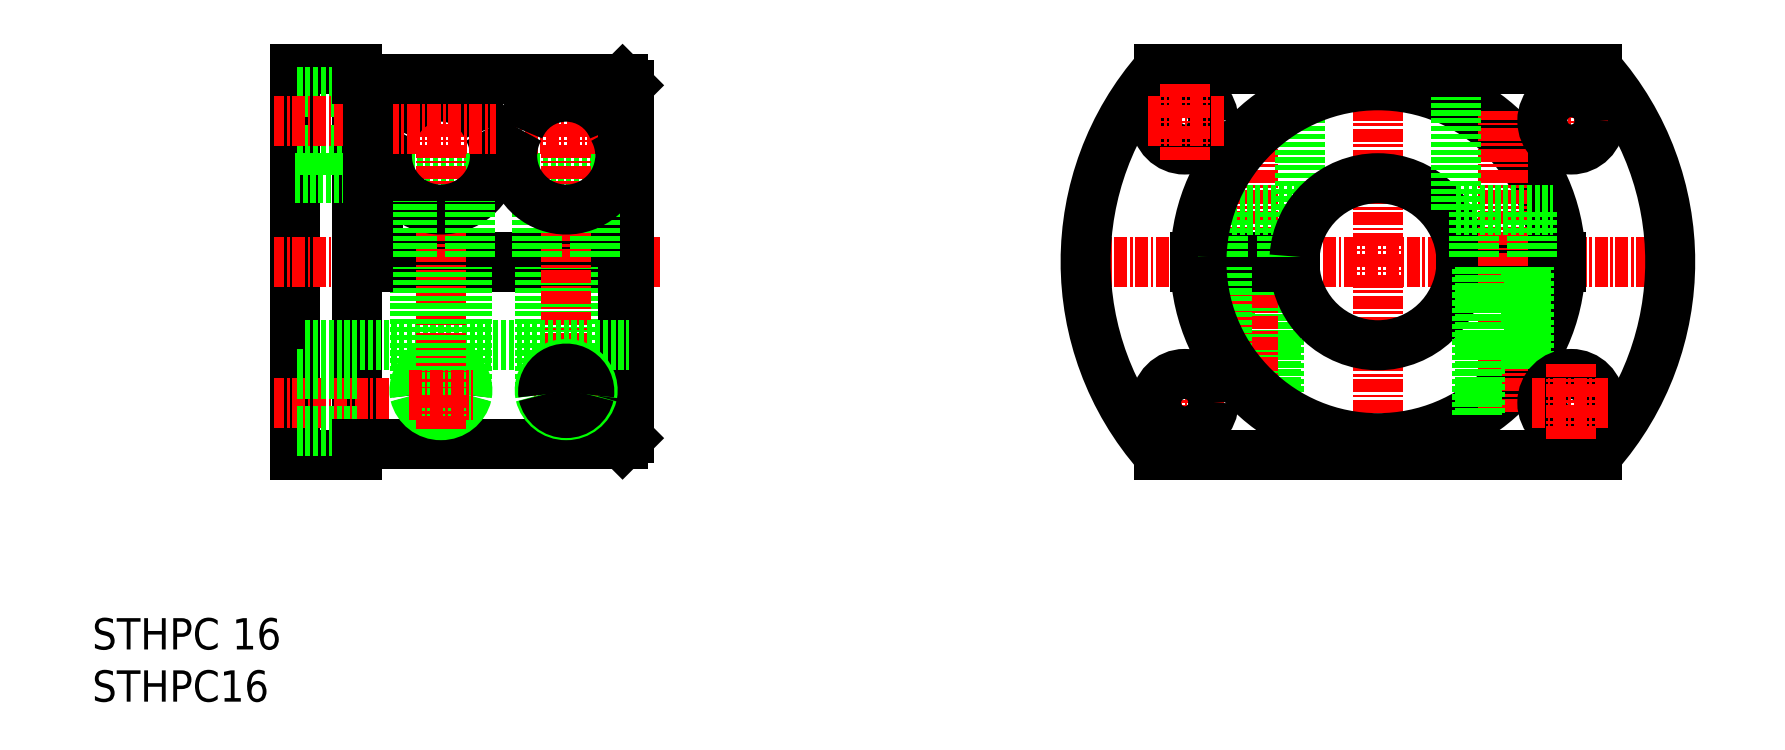
<metadata>
{"format":"dxf","ext":"dxf","renderer":"ezdxf+matplotlib","layout":"modelspace","background":"white","min_lineweight":24,"dpi":150}
</metadata>
<code>
0
SECTION
2
ENTITIES
0
LINE
8
0
10
99.35
20
86.5
30
0
11
99.35
21
123.5
31
0
0
LINE
8
0
10
105.4
20
86.5
30
0
11
105.4
21
123.5
31
0
0
LINE
8
CENTER
10
233.1
20
105
30
0
11
173.1
21
105
31
0
0
LINE
8
CENTER
10
134.4
20
105
30
0
11
97.35
21
105
31
0
0
LINE
8
0
10
105.4
20
86.5
30
0
11
99.35
21
86.5
31
0
0
LINE
8
CENTER
10
108.4
20
91.5
30
0
11
97.35
21
91.5
31
0
0
LINE
8
0
10
105.4
20
88.75
30
0
11
99.35
21
88.75
31
0
0
LINE
8
CENTER
10
203.1
20
84.5
30
0
11
203.1
21
125.5
31
0
0
LINE
8
0
10
105.4
20
123.5
30
0
11
99.35
21
123.5
31
0
0
LINE
8
0
10
107.4
20
113
30
0
11
131.4
21
113
31
0
0
LINE
8
0
10
105.4
20
87.5
30
0
11
130.8
21
87.5
31
0
0
LINE
8
CENTER
10
128.4
20
92.26
30
0
11
122.3
21
92.26
31
0
0
LINE
8
0
10
106.4
20
104.5
30
0
11
131.4
21
104.5
31
0
0
LINE
8
0
10
107.4
20
105.5
30
0
11
131.4
21
105.5
31
0
0
LINE
8
CENTER
10
130.6
20
117.7
30
0
11
120.1
21
117.7
31
0
0
LINE
8
0
10
105.4
20
97
30
0
11
105.4
21
105
31
0
0
LINE
8
0
10
105.4
20
113
30
0
11
105.4
21
105
31
0
0
LINE
8
0
10
107.4
20
122.5
30
0
11
107.4
21
105.5
31
0
0
LINE
8
0
10
127.5
20
92.26
30
0
11
127.5
21
104.5
31
0
0
LINE
8
0
10
123.2
20
92.26
30
0
11
123.2
21
104.5
31
0
0
LINE
8
0
10
122.9
20
92.26
30
0
11
122.9
21
104.5
31
0
0
LINE
8
0
10
127.9
20
92.26
30
0
11
127.9
21
104.5
31
0
0
LINE
8
CENTER
10
125.4
20
88.94
30
0
11
125.4
21
122.5
31
0
0
LINE
8
0
10
130.8
20
104.5
30
0
11
130.8
21
87.5
31
0
0
LINE
8
0
10
131.4
20
88.1
30
0
11
131.4
21
104.5
31
0
0
LINE
8
0
10
131.4
20
121.9
30
0
11
131.4
21
105.5
31
0
0
LINE
8
0
10
130.8
20
122.5
30
0
11
130.8
21
105.5
31
0
0
LINE
8
0
10
130.8
20
122.5
30
0
11
131.4
21
121.9
31
0
0
LINE
8
0
10
100.4
20
97
30
0
11
131.4
21
97
31
0
0
LINE
8
0
10
99.35
20
113
30
0
11
105.4
21
113
31
0
0
LINE
8
0
10
193.3
20
90.51
30
0
11
193.3
21
104.5
31
0
0
LINE
8
0
10
193.6
20
90.3
30
0
11
193.6
21
104.5
31
0
0
LINE
8
0
10
188.9
20
94.76
30
0
11
188.9
21
104.5
31
0
0
LINE
8
CENTER
10
191.1
20
90.58
30
0
11
191.1
21
119.4
31
0
0
LINE
8
0
10
220.6
20
104.5
30
0
11
211.1
21
104.5
31
0
0
LINE
8
0
10
220.6
20
105.5
30
0
11
211.1
21
105.5
31
0
0
LINE
8
0
10
185.6
20
105.5
30
0
11
195.1
21
105.5
31
0
0
LINE
8
0
10
185.6
20
104.5
30
0
11
195.1
21
104.5
31
0
0
LINE
8
0
10
188.6
20
95.2
30
0
11
188.6
21
104.5
31
0
0
LINE
8
0
10
195.6
20
110
30
0
11
195.6
21
120.8
31
0
0
LINE
8
0
10
195.6
20
110
30
0
11
186.3
21
110
31
0
0
LINE
8
0
10
130.8
20
87.5
30
0
11
131.4
21
88.1
31
0
0
LINE
8
0
10
107.4
20
122.5
30
0
11
130.8
21
122.5
31
0
0
ARC
8
0
10
203.1
20
105
30
0
40
17.5
50
181.6
51
358.4
0
LINE
8
0
10
193.9
20
105.5
30
0
11
193.9
21
110
31
0
0
LINE
8
0
10
188.3
20
105.5
30
0
11
188.3
21
110
31
0
0
LINE
8
0
10
128.2
20
105.5
30
0
11
128.2
21
110.8
31
0
0
LINE
8
0
10
122.6
20
105.5
30
0
11
122.6
21
110.8
31
0
0
ARC
8
0
10
125.4
20
92.88
30
0
40
2.575
50
193.8
51
346.2
0
ARC
8
0
10
125.4
20
92.75
30
0
40
2.248
50
192.6
51
347.4
0
ARC
8
0
10
125.4
20
92.67
30
0
40
2.533
50
350.8
51
189.2
0
ARC
8
0
10
125.4
20
92.55
30
0
40
2.212
50
352.5
51
187.5
0
ARC
8
0
10
125.4
20
116
30
0
40
4.831
50
21.33
51
158.7
0
ARC
8
0
10
125.4
20
115.2
30
0
40
5.177
50
150.4
51
29.64
0
ARC
8
0
10
203.1
20
105
30
0
40
28
50
318.6
51
41.35
0
ARC
8
0
10
203.1
20
105
30
0
40
16.9
50
181.7
51
358.3
0
ARC
8
0
10
203.1
20
105
30
0
40
8
50
183.6
51
356.4
0
ARC
8
0
10
203.1
20
105
30
0
40
8
50
3.583
51
176.4
0
ARC
8
0
10
203.1
20
105
30
0
40
16.9
50
1.695
51
178.3
0
ARC
8
0
10
203.1
20
105
30
0
40
17.5
50
1.637
51
178.4
0
CIRCLE
8
0
10
184.6
20
118.5
30
0
40
2.75
0
LINE
8
0
10
105.4
20
94.25
30
0
11
99.35
21
94.25
31
0
0
LINE
8
0
10
105.4
20
115.8
30
0
11
99.35
21
115.8
31
0
0
LINE
8
0
10
105.4
20
121.2
30
0
11
99.35
21
121.2
31
0
0
LINE
8
CENTER
10
108.4
20
118.5
30
0
11
97.35
21
118.5
31
0
0
LINE
8
CENTER
10
215.1
20
90.58
30
0
11
215.1
21
119.4
31
0
0
LINE
8
0
10
212.6
20
90.3
30
0
11
212.6
21
104.5
31
0
0
LINE
8
0
10
212.9
20
90.51
30
0
11
212.9
21
104.5
31
0
0
LINE
8
0
10
217.6
20
95.2
30
0
11
217.6
21
104.5
31
0
0
LINE
8
0
10
217.3
20
94.76
30
0
11
217.3
21
104.5
31
0
0
LINE
8
0
10
210.6
20
110
30
0
11
210.6
21
120.8
31
0
0
LINE
8
0
10
217.9
20
105.5
30
0
11
217.9
21
110
31
0
0
LINE
8
0
10
212.3
20
105.5
30
0
11
212.3
21
110
31
0
0
LINE
8
0
10
210.6
20
110
30
0
11
219.9
21
110
31
0
0
ARC
8
0
10
113.4
20
92.55
30
0
40
2.212
50
352.5
51
187.5
0
ARC
8
0
10
113.4
20
92.67
30
0
40
2.533
50
350.8
51
189.2
0
ARC
8
0
10
113.4
20
92.75
30
0
40
2.248
50
192.6
51
347.4
0
ARC
8
0
10
113.4
20
92.88
30
0
40
2.575
50
193.8
51
346.2
0
LINE
8
CENTER
10
113.4
20
88.94
30
0
11
113.4
21
122.5
31
0
0
LINE
8
0
10
110.9
20
92.26
30
0
11
110.9
21
104.5
31
0
0
LINE
8
0
10
115.9
20
92.26
30
0
11
115.9
21
104.5
31
0
0
LINE
8
0
10
115.5
20
92.26
30
0
11
115.5
21
104.5
31
0
0
LINE
8
0
10
111.2
20
92.26
30
0
11
111.2
21
104.5
31
0
0
LINE
8
CENTER
10
110.3
20
92.26
30
0
11
116.4
21
92.26
31
0
0
ARC
8
0
10
113.4
20
115.2
30
0
40
5.177
50
150.4
51
29.64
0
LINE
8
0
10
116.2
20
105.5
30
0
11
116.2
21
110.8
31
0
0
LINE
8
0
10
110.6
20
105.5
30
0
11
110.6
21
110.8
31
0
0
ARC
8
0
10
113.4
20
116
30
0
40
4.831
50
21.33
51
158.7
0
LINE
8
CENTER
10
108.1
20
117.7
30
0
11
118.6
21
117.7
31
0
0
LINE
8
0
10
224.1
20
86.5
30
0
11
182.1
21
86.5
31
0
0
LINE
8
0
10
224.1
20
123.5
30
0
11
182.1
21
123.5
31
0
0
ARC
8
0
10
203.1
20
105
30
0
40
28
50
138.6
51
221.4
0
LINE
8
CENTER
10
188.4
20
118.5
30
0
11
180.9
21
118.5
31
0
0
LINE
8
CENTER
10
184.6
20
114.7
30
0
11
184.6
21
122.2
31
0
0
LINE
8
CENTER
10
184.6
20
95.25
30
0
11
184.6
21
87.75
31
0
0
LINE
8
CENTER
10
188.4
20
91.5
30
0
11
180.9
21
91.5
31
0
0
CIRCLE
8
0
10
184.6
20
91.5
30
0
40
2.75
0
LINE
8
CENTER
10
221.6
20
114.7
30
0
11
221.6
21
122.2
31
0
0
LINE
8
CENTER
10
217.9
20
118.5
30
0
11
225.4
21
118.5
31
0
0
CIRCLE
8
0
10
221.6
20
118.5
30
0
40
2.75
0
CIRCLE
8
0
10
221.6
20
91.5
30
0
40
2.75
0
LINE
8
CENTER
10
217.9
20
91.5
30
0
11
225.4
21
91.5
31
0
0
LINE
8
CENTER
10
221.6
20
95.25
30
0
11
221.6
21
87.75
31
0
0
TEXT
8
0
10
79.95
20
67.86
30
0
40
3
1
STHPC 16
11
79.95
21
69.36
31
0
73
     2
0
TEXT
8
0
10
79.95
20
62.86
30
0
40
3
1
STHPC16
11
79.95
21
64.36
31
0
73
     2
0
LINE
8
0
10
106.4
20
122.5
30
0
11
106.4
21
104.5
31
0
0
LINE
8
0
10
106.4
20
122.5
30
0
11
105.4
21
122.5
31
0
0
ENDSEC
0
EOF

</code>
